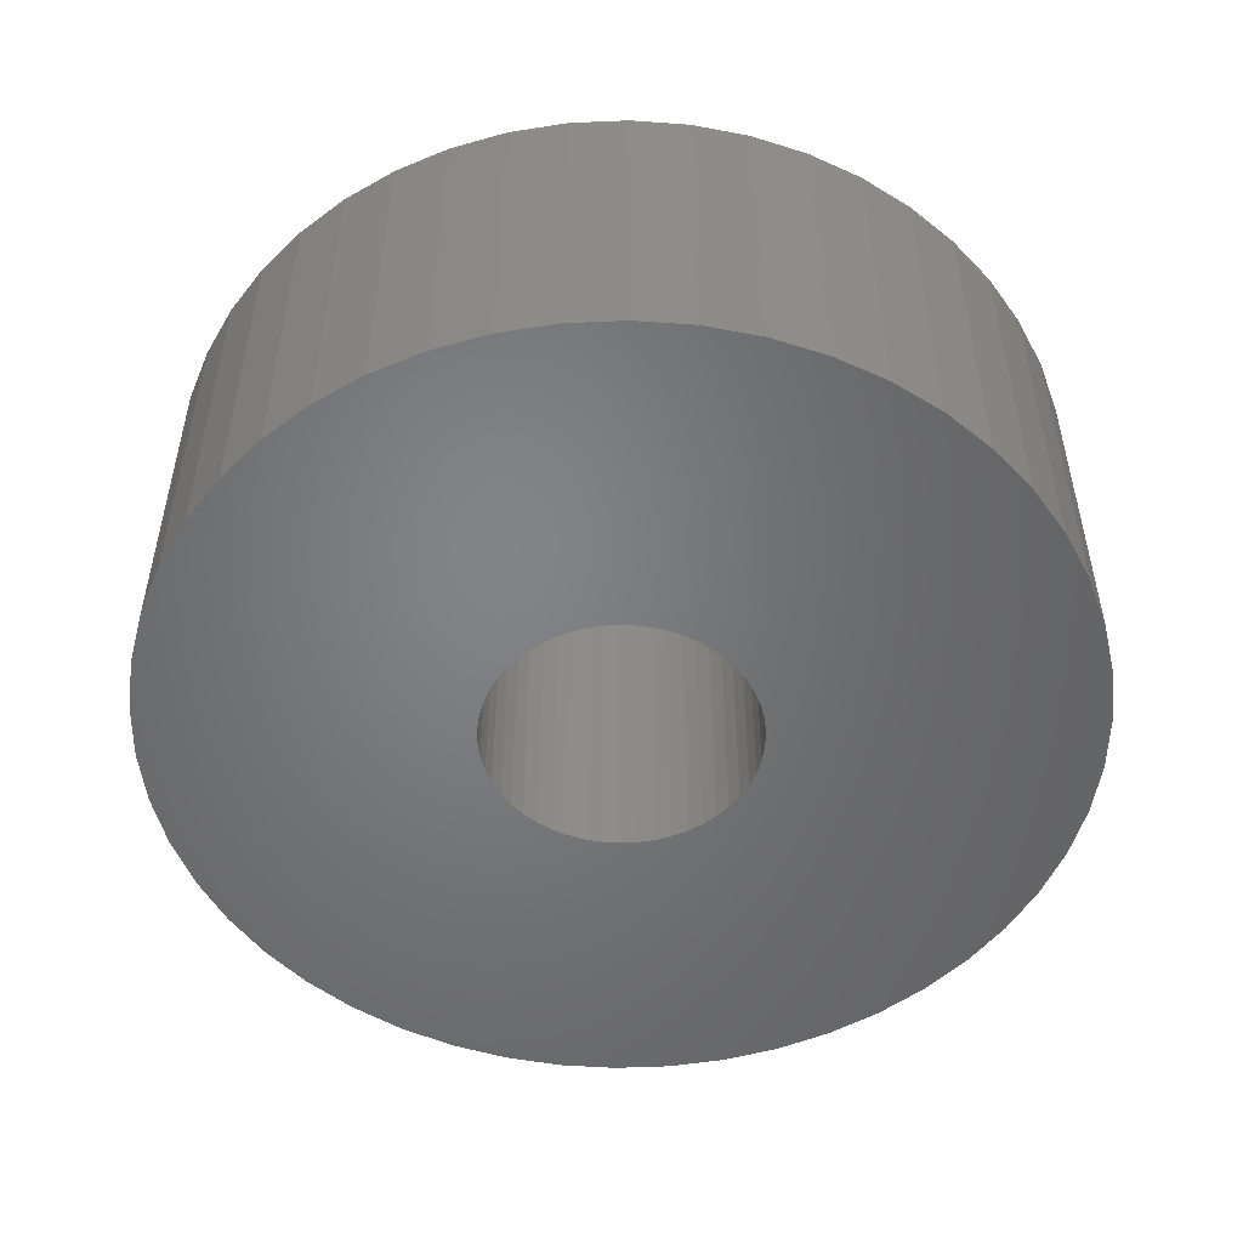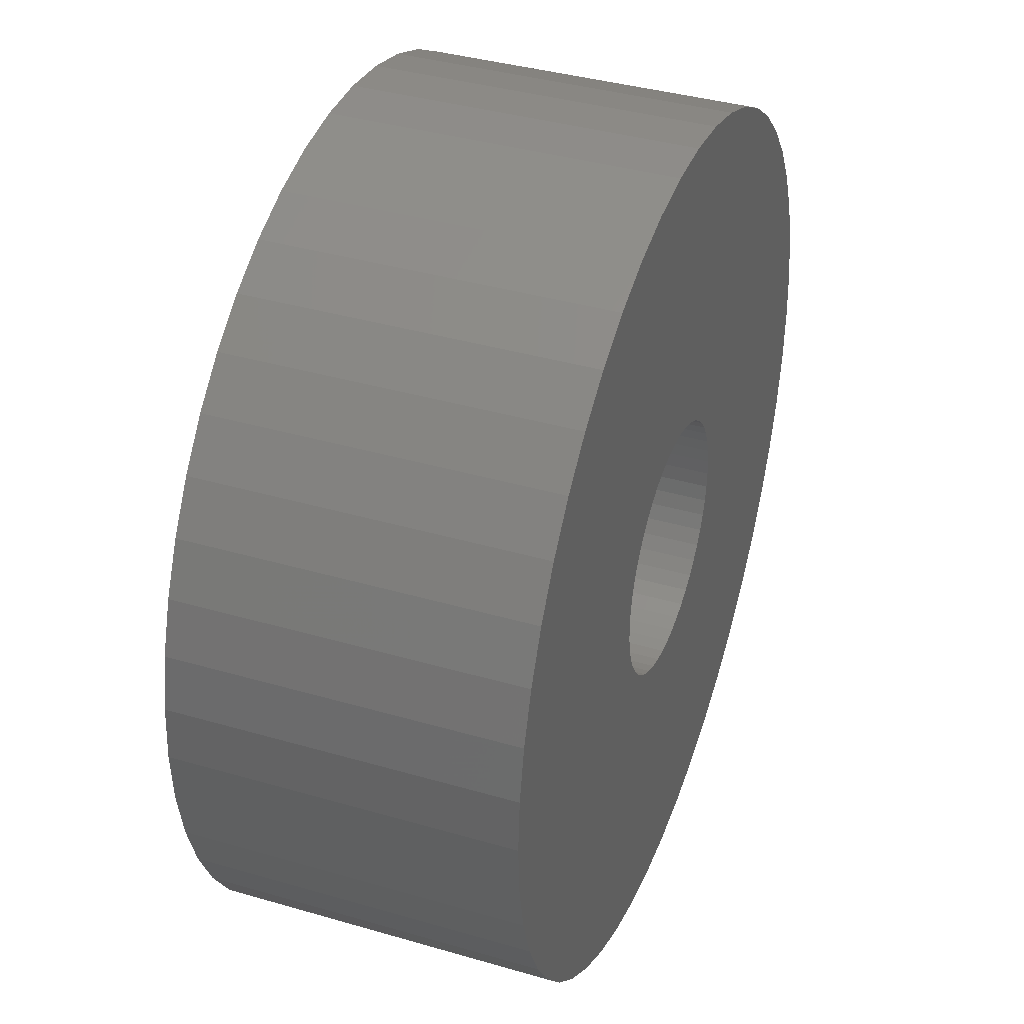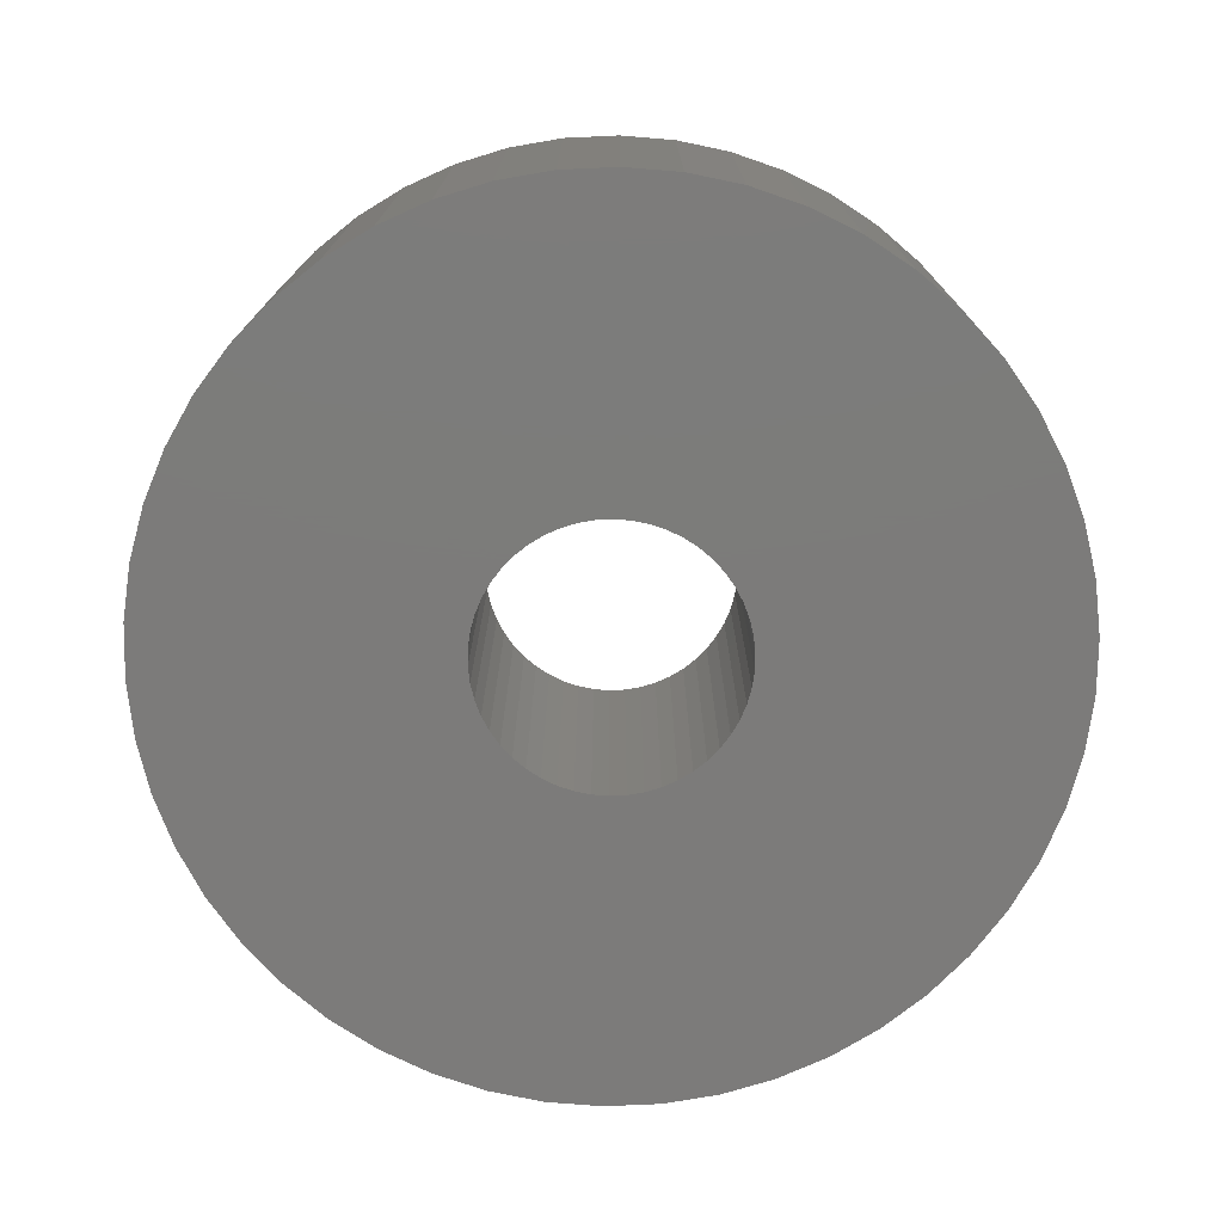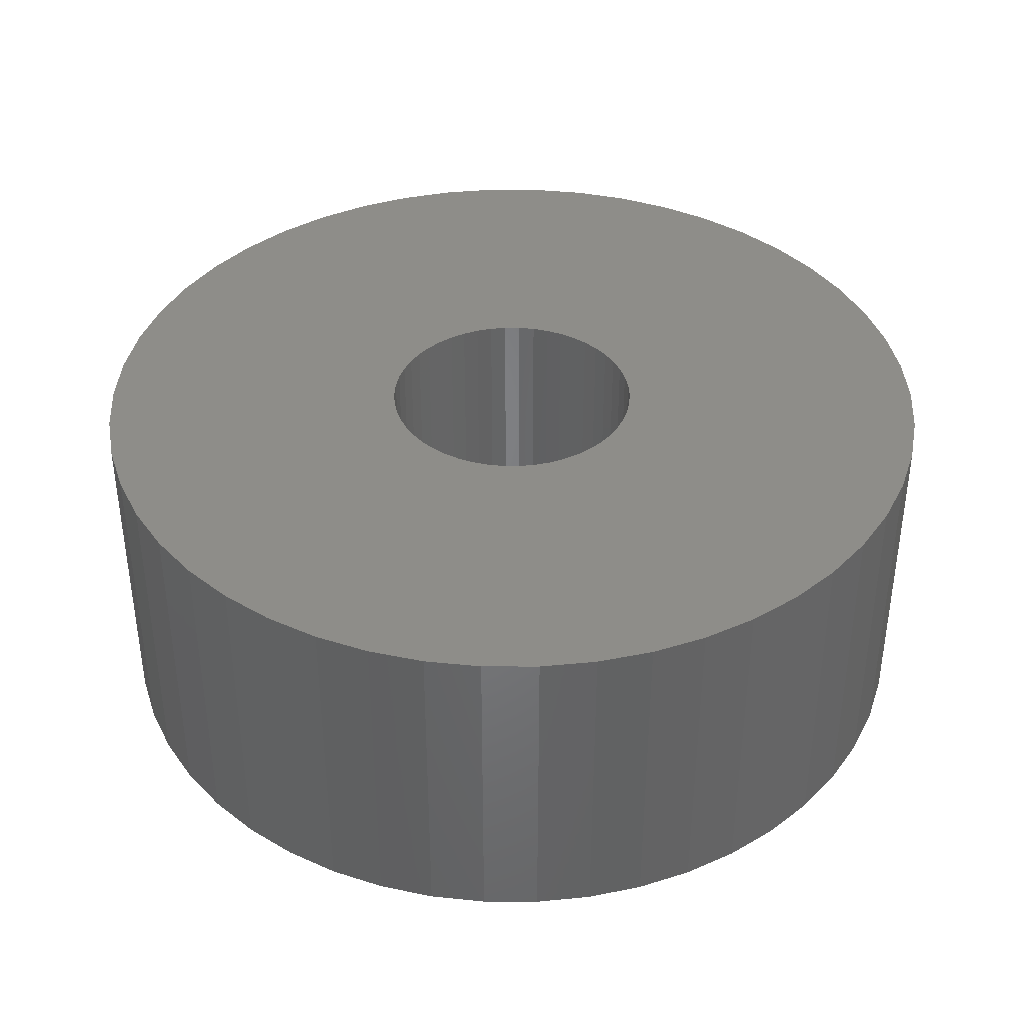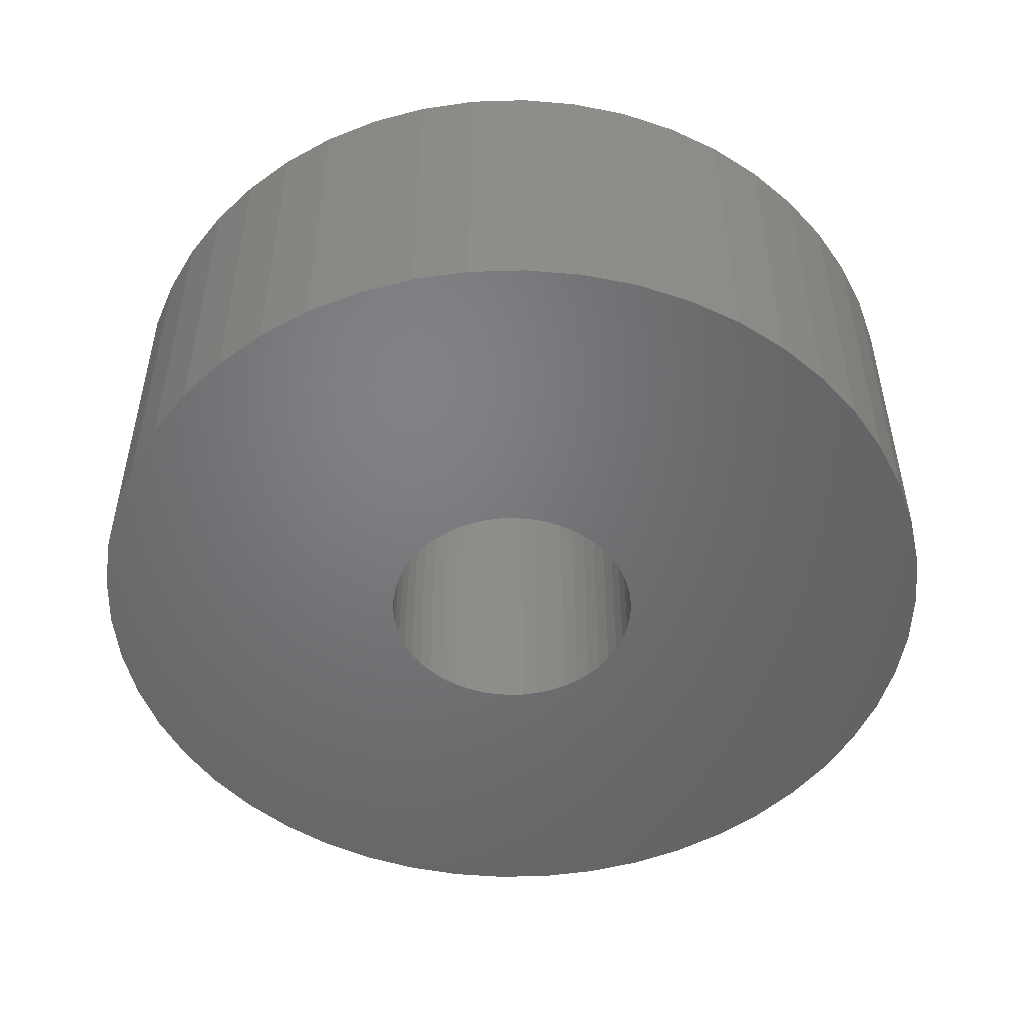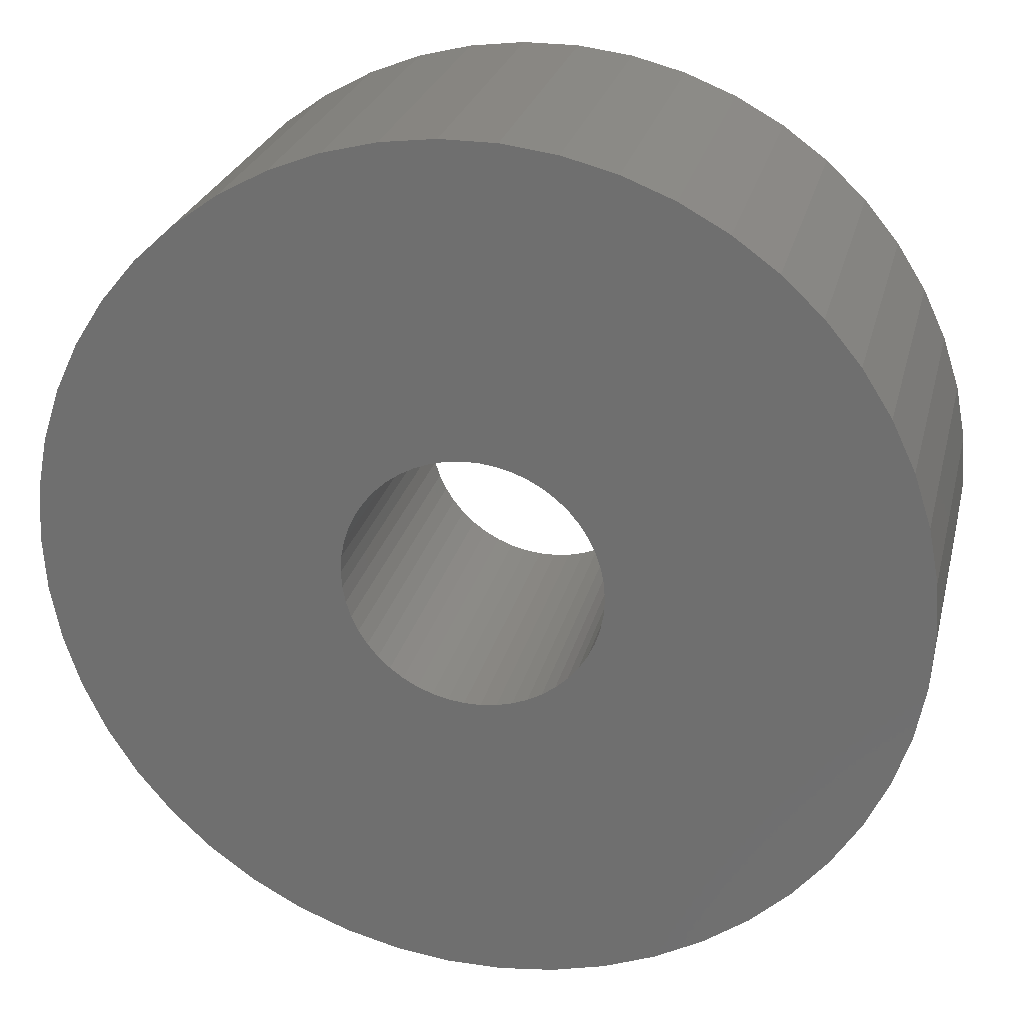
<metadata>
{"format":"stl","ext":"stl","renderer":"f3d","projection":"perspective","resolution":1024,"background":"white","views":[{"elev":-51.4,"azim":-54.9,"up":"+Z"},{"elev":38.4,"azim":-69.8,"up":"+Y"},{"elev":-75.0,"azim":-141.4,"up":"+Z"},{"elev":39.0,"azim":-172.6,"up":"+Z"},{"elev":-50.5,"azim":160.3,"up":"+Z"},{"elev":25.7,"azim":-166.6,"up":"+Y"}]}
</metadata>
<code>
# stl→obj: 200 verts, 400 faces
v 4.601 2.529 2
v 4.247 3.086 -2
v 4.247 3.086 2
v 4.601 2.529 -2
v 2.235 4.75 -2
v 1.622 4.993 2
v 2.235 4.75 2
v 1.622 4.993 -2
v -1.622 4.993 -2
v -2.235 4.75 2
v -1.622 4.993 2
v -2.235 4.75 -2
v -4.881 1.933 -2
v -4.601 2.529 2
v -4.601 2.529 -2
v -4.881 1.933 2
v 5.085 -1.306 2
v 5.209 -0.658 -2
v 5.209 -0.658 2
v 5.085 -1.306 -2
v 5.209 0.658 2
v 5.085 1.306 -2
v 5.085 1.306 2
v 5.209 0.658 -2
v 3.827 3.594 -2
v 3.346 4.045 2
v 3.827 3.594 2
v 3.346 4.045 -2
v 0.3296 5.24 -2
v -0.3296 5.24 2
v 0.3296 5.24 2
v -0.3296 5.24 -2
v 2.813 4.433 -2
v 2.813 4.433 2
v -5.25 0 -2
v -5.209 0.658 2
v -5.209 0.658 -2
v -5.25 0 2
v -4.247 3.086 -2
v -3.827 3.594 2
v -3.827 3.594 -2
v -4.247 3.086 2
v -2.813 4.433 2
v -2.813 4.433 -2
v -0.9838 5.157 -2
v -0.9838 5.157 2
v 5.25 0 2
v 5.25 0 -2
v -3.827 -3.594 -2
v -3.346 -4.045 2
v -3.827 -3.594 2
v -3.346 -4.045 -2
v -4.601 -2.529 -2
v -4.881 -1.933 2
v -4.881 -1.933 -2
v -4.601 -2.529 2
v 2.235 -4.75 -2
v 2.813 -4.433 2
v 2.235 -4.75 2
v 2.813 -4.433 -2
v 0.9838 5.157 2
v 0.9838 5.157 -2
v 1.55 0 2
v 1.538 0.1943 2
v 1.501 0.3855 2
v 4.881 1.933 2
v 1.538 -0.1943 2
v 1.441 0.5706 2
v 1.358 0.7467 2
v 1.501 -0.3855 2
v 1.254 0.9111 2
v 4.881 -1.933 2
v 1.13 1.061 2
v 1.441 -0.5706 2
v 0.988 1.194 2
v 4.601 -2.529 2
v 0.8305 1.309 2
v 1.358 -0.7467 2
v 0.66 1.402 2
v 4.247 -3.086 2
v 1.254 -0.9111 2
v 0.479 1.474 2
v 0.2904 1.523 2
v 0.09732 1.547 2
v -0.09732 1.547 2
v -0.2904 1.523 2
v -0.479 1.474 2
v -0.66 1.402 2
v -0.8305 1.309 2
v -0.988 1.194 2
v -3.346 4.045 2
v -1.13 1.061 2
v -1.254 0.9111 2
v 3.827 -3.594 2
v 1.13 -1.061 2
v 3.346 -4.045 2
v 0.988 -1.194 2
v 0.8305 -1.309 2
v 0.66 -1.402 2
v 1.622 -4.993 2
v 0.479 -1.474 2
v 0.9838 -5.157 2
v 0.2904 -1.523 2
v 0.3296 -5.24 2
v 0.09732 -1.547 2
v -0.09732 -1.547 2
v -0.3296 -5.24 2
v -0.2904 -1.523 2
v -0.9838 -5.157 2
v -0.479 -1.474 2
v -1.622 -4.993 2
v -0.66 -1.402 2
v -2.235 -4.75 2
v -0.8305 -1.309 2
v -2.813 -4.433 2
v -0.988 -1.194 2
v -1.13 -1.061 2
v -1.254 -0.9111 2
v -4.247 -3.086 2
v -1.358 -0.7467 2
v -1.441 -0.5706 2
v -1.501 -0.3855 2
v -5.085 -1.306 2
v -1.538 -0.1943 2
v -5.209 -0.658 2
v -1.55 0 2
v -1.358 0.7467 2
v -1.441 0.5706 2
v -1.501 0.3855 2
v -5.085 1.306 2
v -1.538 0.1943 2
v -5.085 1.306 -2
v -3.346 4.045 -2
v 4.247 -3.086 -2
v 3.827 -3.594 -2
v -0.3296 -5.24 -2
v 0.3296 -5.24 -2
v 1.55 0 -2
v 1.538 -0.1943 -2
v 1.501 -0.3855 -2
v 4.881 -1.933 -2
v 1.538 0.1943 -2
v 1.441 -0.5706 -2
v 4.601 -2.529 -2
v 1.358 -0.7467 -2
v 1.501 0.3855 -2
v 1.254 -0.9111 -2
v 4.881 1.933 -2
v 1.13 -1.061 -2
v 3.346 -4.045 -2
v 1.441 0.5706 -2
v 0.988 -1.194 -2
v 0.8305 -1.309 -2
v 1.358 0.7467 -2
v 0.66 -1.402 -2
v 1.622 -4.993 -2
v 1.254 0.9111 -2
v 0.479 -1.474 -2
v 0.9838 -5.157 -2
v 0.2904 -1.523 -2
v 0.09732 -1.547 -2
v -0.09732 -1.547 -2
v -0.2904 -1.523 -2
v -0.9838 -5.157 -2
v -0.479 -1.474 -2
v -1.622 -4.993 -2
v -0.66 -1.402 -2
v -2.235 -4.75 -2
v -0.8305 -1.309 -2
v -2.813 -4.433 -2
v -0.988 -1.194 -2
v -1.13 -1.061 -2
v -4.247 -3.086 -2
v -1.254 -0.9111 -2
v 1.13 1.061 -2
v 0.988 1.194 -2
v 0.8305 1.309 -2
v 0.66 1.402 -2
v 0.479 1.474 -2
v 0.2904 1.523 -2
v 0.09732 1.547 -2
v -0.09732 1.547 -2
v -0.2904 1.523 -2
v -0.479 1.474 -2
v -0.66 1.402 -2
v -0.8305 1.309 -2
v -0.988 1.194 -2
v -1.13 1.061 -2
v -1.254 0.9111 -2
v -1.358 0.7467 -2
v -1.441 0.5706 -2
v -1.501 0.3855 -2
v -1.538 0.1943 -2
v -1.55 0 -2
v -1.358 -0.7467 -2
v -1.441 -0.5706 -2
v -1.501 -0.3855 -2
v -5.085 -1.306 -2
v -1.538 -0.1943 -2
v -5.209 -0.658 -2
f 1 2 3
f 2 1 4
f 5 6 7
f 6 5 8
f 9 10 11
f 10 9 12
f 13 14 15
f 14 13 16
f 17 18 19
f 18 17 20
f 21 22 23
f 22 21 24
f 25 26 27
f 26 25 28
f 29 30 31
f 30 29 32
f 33 7 34
f 7 33 5
f 35 36 37
f 36 35 38
f 39 40 41
f 40 39 42
f 12 43 10
f 43 12 44
f 45 11 46
f 11 45 9
f 47 24 21
f 24 47 48
f 49 50 51
f 50 49 52
f 53 54 55
f 54 53 56
f 57 58 59
f 58 57 60
f 3 25 27
f 25 3 2
f 8 61 6
f 61 8 62
f 62 31 61
f 31 62 29
f 28 34 26
f 34 28 33
f 63 47 21
f 64 21 23
f 47 63 19
f 65 23 66
f 67 19 63
f 68 66 1
f 19 67 17
f 69 1 3
f 70 17 67
f 71 3 27
f 17 70 72
f 73 27 26
f 74 72 70
f 75 26 34
f 72 74 76
f 77 34 7
f 78 76 74
f 79 7 6
f 76 78 80
f 81 80 78
f 21 64 63
f 23 65 64
f 66 68 65
f 1 69 68
f 3 71 69
f 27 73 71
f 26 75 73
f 82 6 61
f 34 77 75
f 7 79 77
f 6 82 79
f 83 61 31
f 61 83 82
f 31 84 83
f 31 85 84
f 30 85 31
f 85 30 86
f 46 86 30
f 86 46 87
f 11 87 46
f 87 11 88
f 10 88 11
f 88 10 89
f 43 89 10
f 89 43 90
f 91 90 43
f 90 91 92
f 40 92 91
f 42 93 40
f 92 40 93
f 80 81 94
f 95 94 81
f 94 95 96
f 97 96 95
f 96 97 58
f 98 58 97
f 58 98 59
f 99 59 98
f 59 99 100
f 101 100 99
f 100 101 102
f 103 102 101
f 102 103 104
f 105 104 103
f 106 104 105
f 107 106 108
f 106 107 104
f 109 108 110
f 111 110 112
f 113 112 114
f 108 109 107
f 115 114 116
f 50 116 117
f 51 117 118
f 119 118 120
f 56 120 121
f 54 121 122
f 123 122 124
f 110 111 109
f 125 124 126
f 93 42 127
f 14 127 42
f 112 113 111
f 127 14 128
f 114 115 113
f 16 128 14
f 116 50 115
f 128 16 129
f 117 51 50
f 130 129 16
f 118 119 51
f 129 130 131
f 120 56 119
f 36 131 130
f 121 54 56
f 131 36 126
f 122 123 54
f 38 126 36
f 124 125 123
f 126 38 125
f 132 16 13
f 16 132 130
f 37 130 132
f 130 37 36
f 15 42 39
f 42 15 14
f 32 46 30
f 46 32 45
f 44 91 43
f 91 44 133
f 133 40 91
f 40 133 41
f 19 48 47
f 48 19 18
f 94 134 80
f 134 94 135
f 136 104 107
f 104 136 137
f 138 48 18
f 139 18 20
f 48 138 24
f 140 20 141
f 142 24 138
f 143 141 144
f 24 142 22
f 145 144 134
f 146 22 142
f 147 134 135
f 22 146 148
f 149 135 150
f 151 148 146
f 152 150 60
f 148 151 4
f 153 60 57
f 154 4 151
f 155 57 156
f 4 154 2
f 157 2 154
f 18 139 138
f 20 140 139
f 141 143 140
f 144 145 143
f 134 147 145
f 135 149 147
f 150 152 149
f 158 156 159
f 60 153 152
f 57 155 153
f 156 158 155
f 160 159 137
f 159 160 158
f 137 161 160
f 137 162 161
f 136 162 137
f 162 136 163
f 164 163 136
f 163 164 165
f 166 165 164
f 165 166 167
f 168 167 166
f 167 168 169
f 170 169 168
f 169 170 171
f 52 171 170
f 171 52 172
f 49 172 52
f 173 174 49
f 172 49 174
f 2 157 25
f 175 25 157
f 25 175 28
f 176 28 175
f 28 176 33
f 177 33 176
f 33 177 5
f 178 5 177
f 5 178 8
f 179 8 178
f 8 179 62
f 180 62 179
f 62 180 29
f 181 29 180
f 182 29 181
f 32 182 183
f 182 32 29
f 45 183 184
f 9 184 185
f 12 185 186
f 183 45 32
f 44 186 187
f 133 187 188
f 41 188 189
f 39 189 190
f 15 190 191
f 13 191 192
f 132 192 193
f 184 9 45
f 37 193 194
f 174 173 195
f 53 195 173
f 185 12 9
f 195 53 196
f 186 44 12
f 55 196 53
f 187 133 44
f 196 55 197
f 188 41 133
f 198 197 55
f 189 39 41
f 197 198 199
f 190 15 39
f 200 199 198
f 191 13 15
f 199 200 194
f 192 132 13
f 35 194 200
f 193 37 132
f 194 35 37
f 173 56 53
f 56 173 119
f 137 102 104
f 102 137 159
f 66 4 1
f 4 66 148
f 23 148 66
f 148 23 22
f 76 141 72
f 141 76 144
f 72 20 17
f 20 72 141
f 55 123 198
f 123 55 54
f 198 125 200
f 125 198 123
f 200 38 35
f 38 200 125
f 49 119 173
f 119 49 51
f 156 59 100
f 59 156 57
f 159 100 102
f 100 159 156
f 60 96 58
f 96 60 150
f 80 144 76
f 144 80 134
f 164 107 109
f 107 164 136
f 170 113 115
f 113 170 168
f 150 94 96
f 94 150 135
f 52 115 50
f 115 52 170
f 166 109 111
f 109 166 164
f 168 111 113
f 111 168 166
f 151 69 154
f 69 151 68
f 154 71 157
f 71 154 69
f 180 82 83
f 82 180 179
f 179 79 82
f 79 179 178
f 185 87 88
f 87 185 184
f 128 190 127
f 190 128 191
f 140 67 139
f 67 140 70
f 177 75 77
f 75 177 176
f 131 192 129
f 192 131 193
f 93 188 92
f 188 93 189
f 186 88 89
f 88 186 185
f 184 86 87
f 86 184 183
f 138 64 142
f 64 138 63
f 143 70 140
f 70 143 74
f 171 117 116
f 117 171 172
f 120 196 121
f 196 120 195
f 152 98 97
f 98 152 153
f 146 68 151
f 68 146 65
f 176 73 75
f 73 176 175
f 182 84 85
f 84 182 181
f 178 77 79
f 77 178 177
f 126 193 131
f 193 126 194
f 129 191 128
f 191 129 192
f 127 189 93
f 189 127 190
f 183 85 86
f 85 183 182
f 187 89 90
f 89 187 186
f 188 90 92
f 90 188 187
f 147 78 145
f 78 147 81
f 161 106 105
f 106 161 162
f 121 197 122
f 197 121 196
f 117 174 118
f 174 117 172
f 160 105 103
f 105 160 161
f 158 103 101
f 103 158 160
f 142 65 146
f 65 142 64
f 157 73 175
f 73 157 71
f 181 83 84
f 83 181 180
f 139 63 138
f 63 139 67
f 167 114 112
f 114 167 169
f 163 110 108
f 110 163 165
f 153 99 98
f 99 153 155
f 149 81 147
f 81 149 95
f 145 74 143
f 74 145 78
f 162 108 106
f 108 162 163
f 122 199 124
f 199 122 197
f 124 194 126
f 194 124 199
f 118 195 120
f 195 118 174
f 155 101 99
f 101 155 158
f 149 97 95
f 97 149 152
f 169 116 114
f 116 169 171
f 165 112 110
f 112 165 167

</code>
